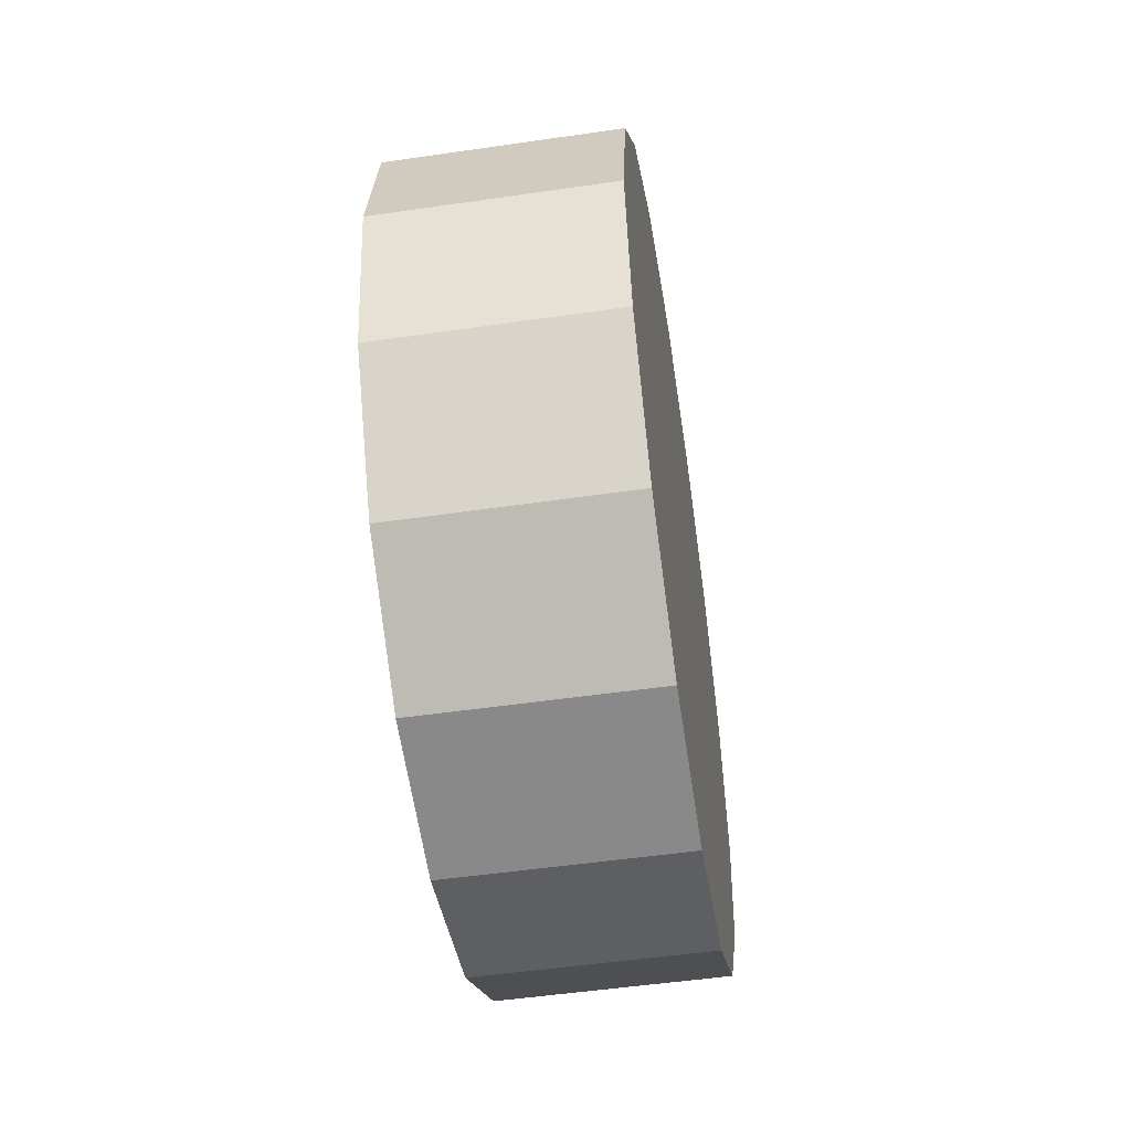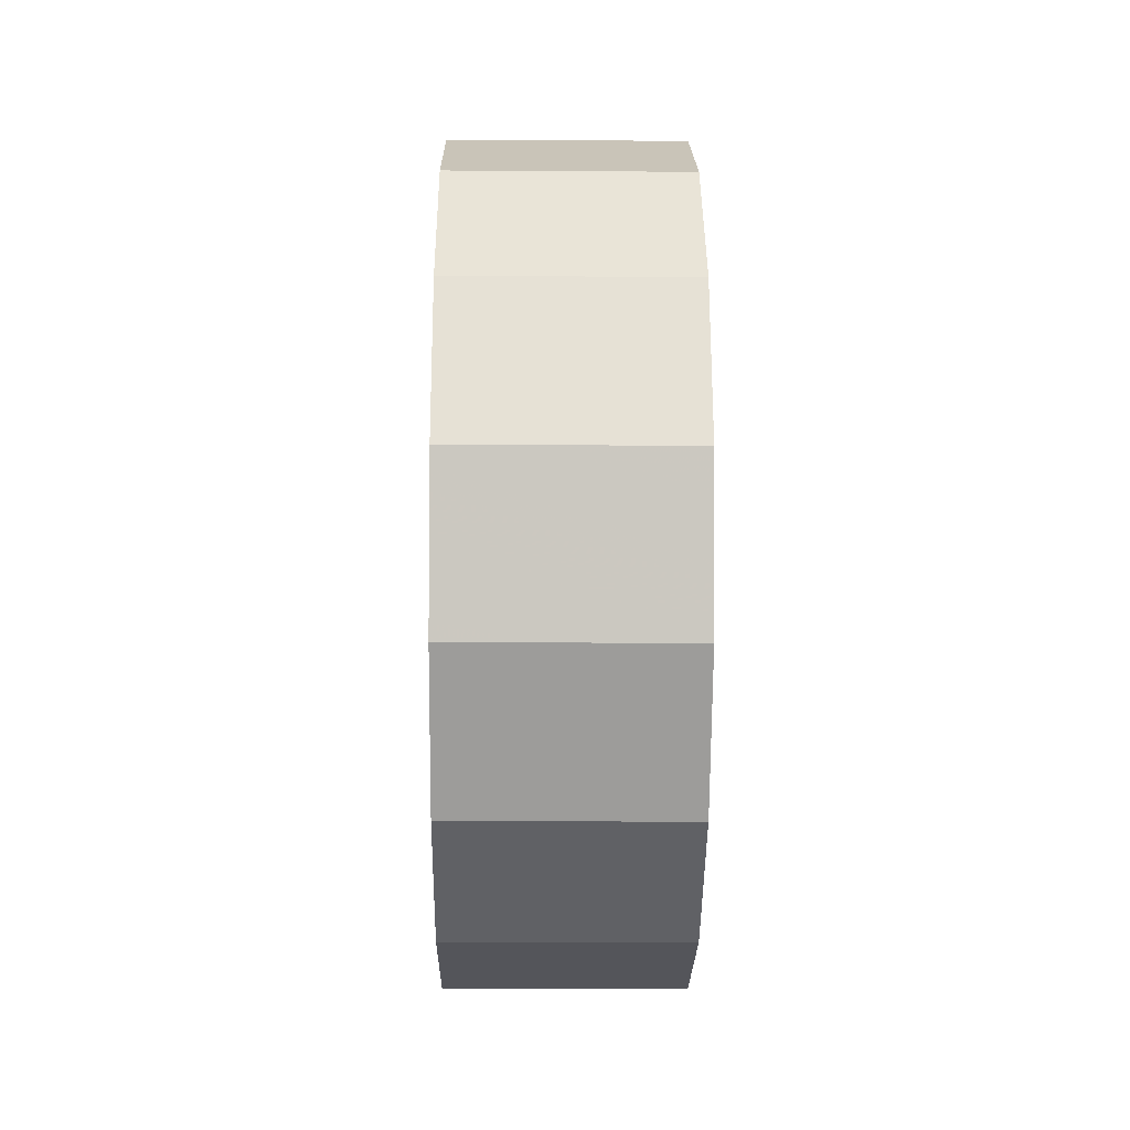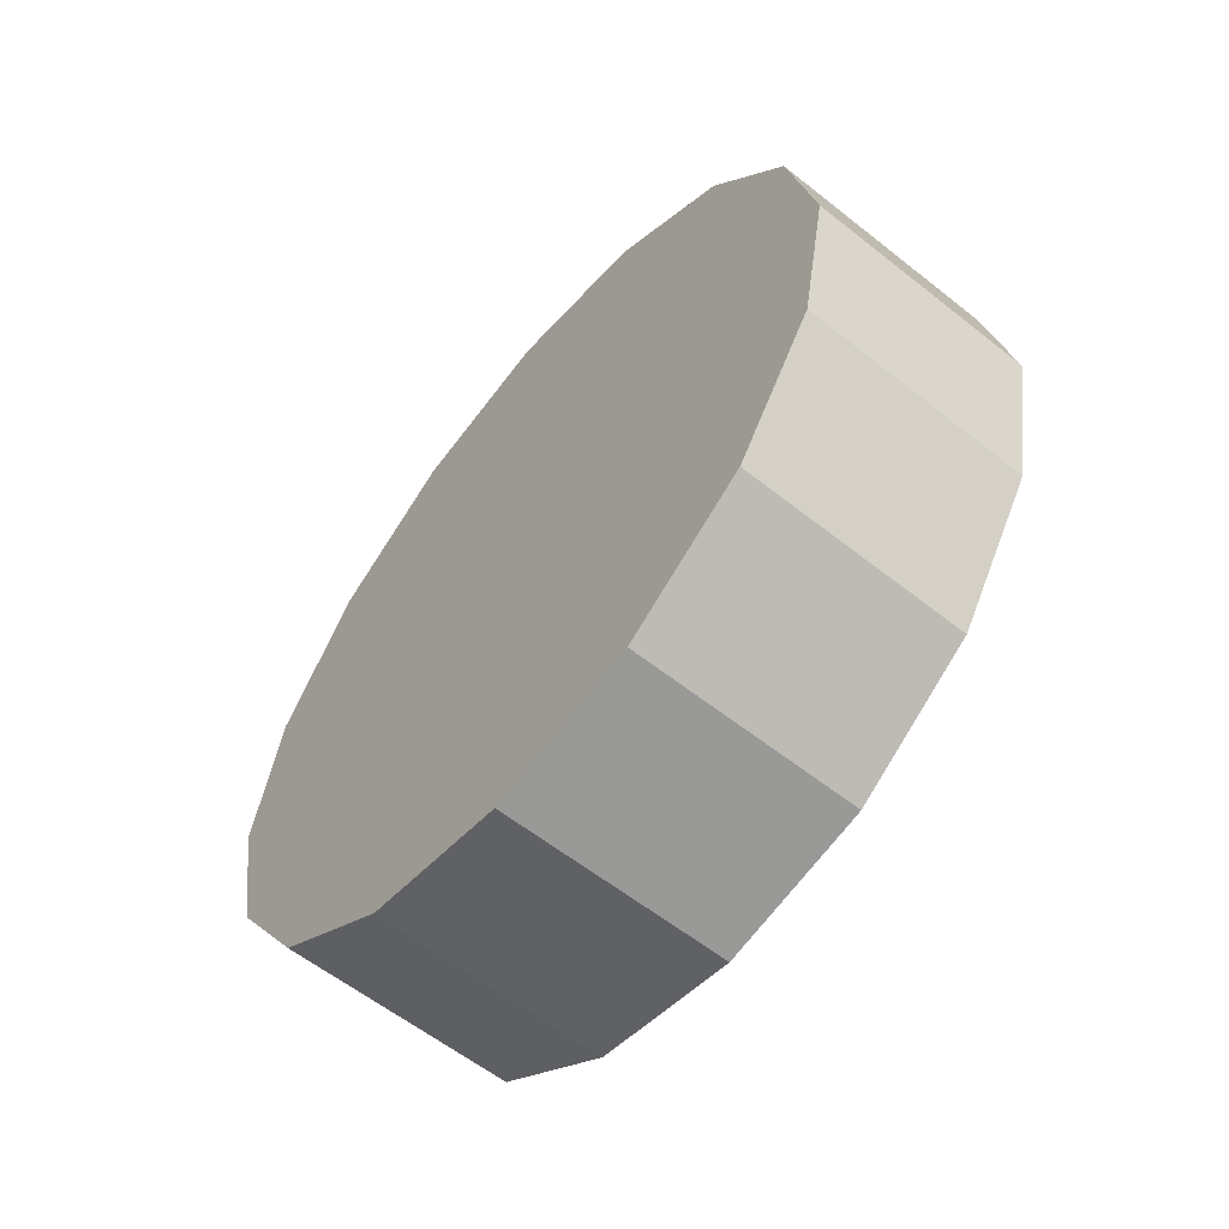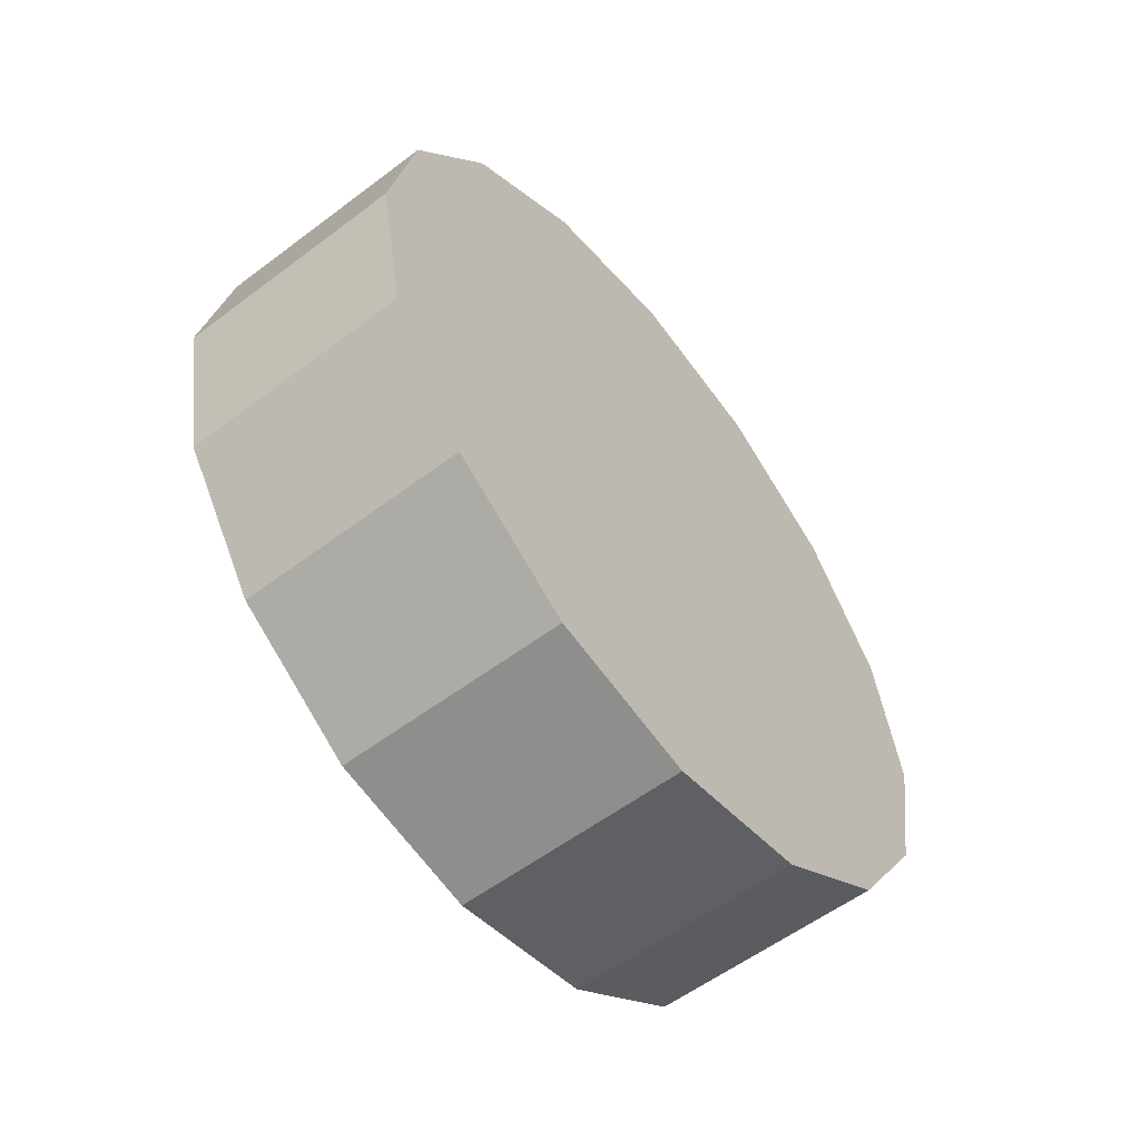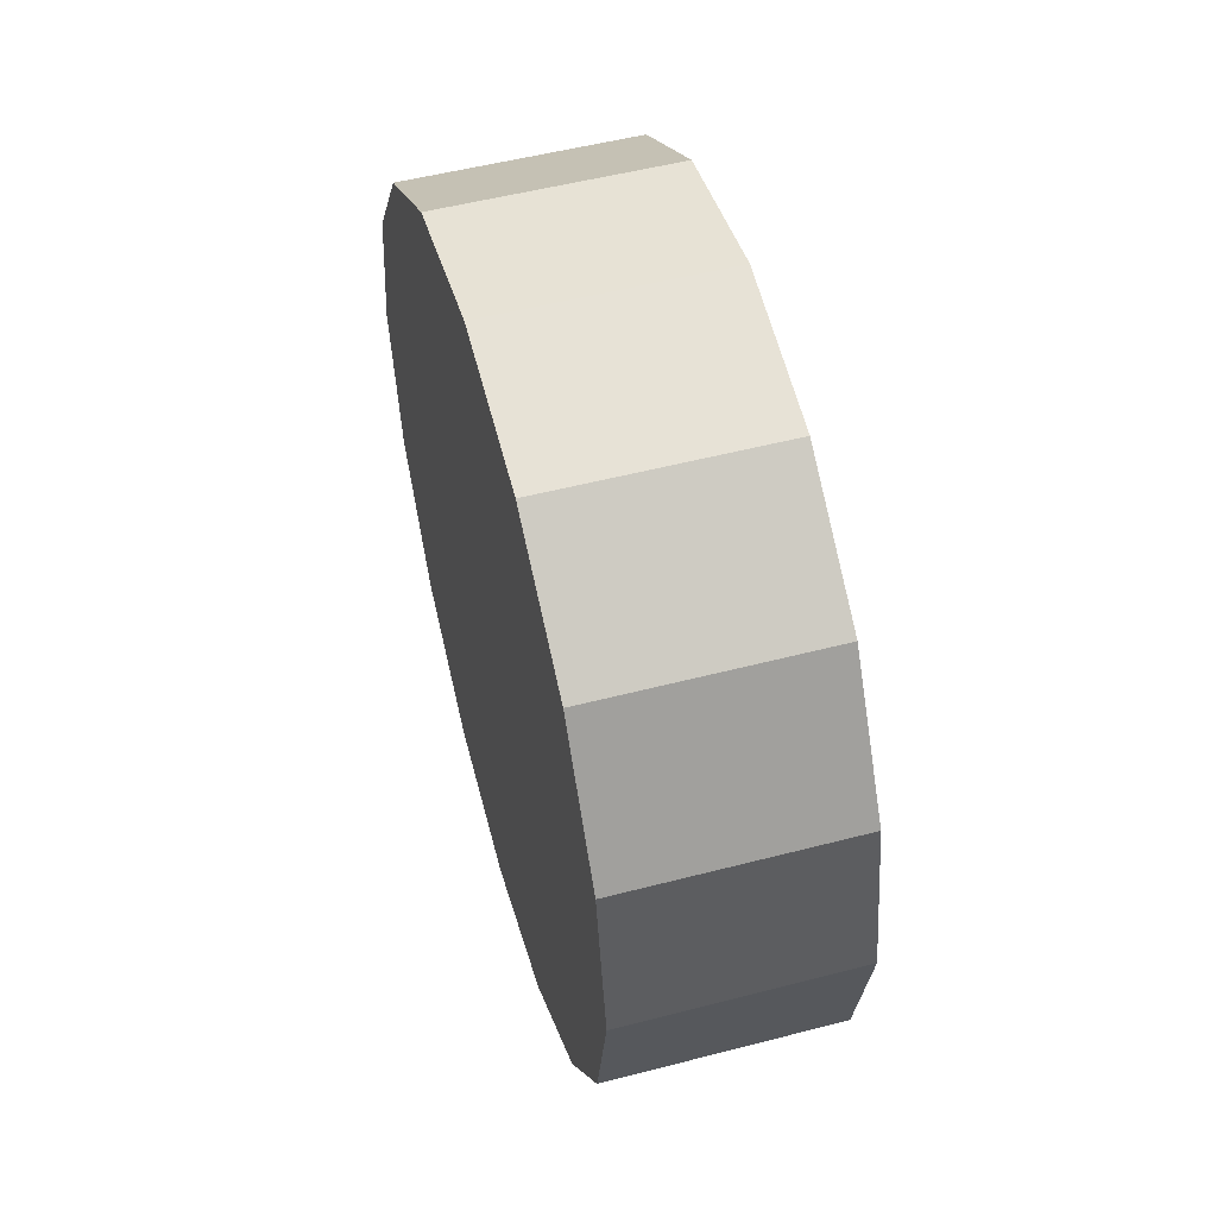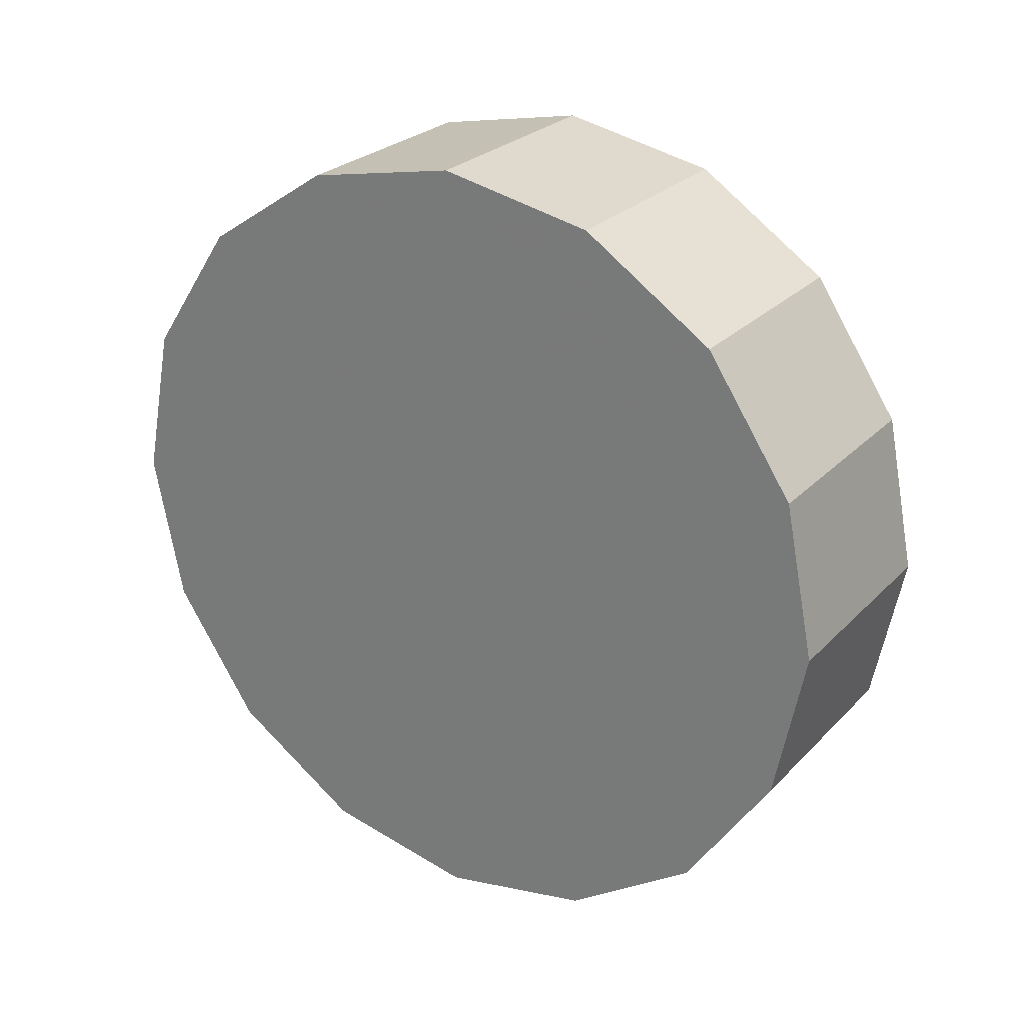
<metadata>
{"format":"obj","ext":"obj","renderer":"f3d","projection":"perspective","resolution":1024,"background":"white","views":[{"elev":-52.1,"azim":8.9,"up":"+Y"},{"elev":-13.7,"azim":179.2,"up":"+Z"},{"elev":-59.6,"azim":-39.1,"up":"+Z"},{"elev":-57.2,"azim":-141.9,"up":"+Y"},{"elev":53.1,"azim":164.5,"up":"+Y"},{"elev":26.1,"azim":123.1,"up":"+Y"}]}
</metadata>
<code>
v -2.258 -5.083 -1.632
v -2.258 -5.057 -1.637
v -2.258 -5.036 -1.652
v -2.258 -5.022 -1.673
v -2.258 -5.017 -1.698
v -2.258 -5.022 -1.724
v -2.258 -5.036 -1.745
v -2.258 -5.057 -1.759
v -2.258 -5.083 -1.764
v -2.258 -5.108 -1.759
v -2.258 -5.129 -1.745
v -2.258 -5.144 -1.724
v -2.258 -5.149 -1.698
v -2.258 -5.144 -1.673
v -2.258 -5.129 -1.652
v -2.258 -5.108 -1.637
v -2.258 -5.083 -1.698
v -2.258 -5.083 -1.698
v -2.258 -5.083 -1.698
v -2.258 -5.083 -1.698
v -2.258 -5.083 -1.698
v -2.258 -5.083 -1.698
v -2.258 -5.083 -1.698
v -2.258 -5.083 -1.698
v -2.258 -5.083 -1.698
v -2.258 -5.083 -1.698
v -2.258 -5.083 -1.698
v -2.258 -5.083 -1.698
v -2.258 -5.083 -1.698
v -2.258 -5.083 -1.698
v -2.258 -5.083 -1.698
v -2.258 -5.083 -1.698
v -2.295 -5.083 -1.632
v -2.295 -5.057 -1.637
v -2.295 -5.036 -1.652
v -2.295 -5.022 -1.673
v -2.295 -5.017 -1.698
v -2.295 -5.022 -1.724
v -2.295 -5.036 -1.745
v -2.295 -5.057 -1.759
v -2.295 -5.083 -1.764
v -2.295 -5.108 -1.759
v -2.295 -5.129 -1.745
v -2.295 -5.144 -1.724
v -2.295 -5.149 -1.698
v -2.295 -5.144 -1.673
v -2.295 -5.129 -1.652
v -2.295 -5.108 -1.637
v -2.295 -5.083 -1.698
v -2.295 -5.083 -1.698
v -2.295 -5.083 -1.698
v -2.295 -5.083 -1.698
v -2.295 -5.083 -1.698
v -2.295 -5.083 -1.698
v -2.295 -5.083 -1.698
v -2.295 -5.083 -1.698
v -2.295 -5.083 -1.698
v -2.295 -5.083 -1.698
v -2.295 -5.083 -1.698
v -2.295 -5.083 -1.698
v -2.295 -5.083 -1.698
v -2.295 -5.083 -1.698
v -2.295 -5.083 -1.698
v -2.295 -5.083 -1.698
f 33 34 49
f 49 34 50
f 34 35 50
f 50 35 51
f 35 36 51
f 51 36 52
f 36 37 52
f 52 37 53
f 37 38 53
f 53 38 54
f 38 39 54
f 54 39 55
f 39 40 55
f 55 40 56
f 40 41 56
f 56 41 57
f 41 42 57
f 57 42 58
f 42 43 58
f 58 43 59
f 43 44 59
f 59 44 60
f 44 45 60
f 60 45 61
f 45 46 61
f 61 46 62
f 46 47 62
f 62 47 63
f 47 48 63
f 63 48 64
f 48 33 64
f 64 33 49
f 2 1 17
f 2 17 18
f 3 2 18
f 3 18 19
f 4 3 19
f 4 19 20
f 5 4 20
f 5 20 21
f 6 5 21
f 6 21 22
f 7 6 22
f 7 22 23
f 8 7 23
f 8 23 24
f 9 8 24
f 9 24 25
f 10 9 25
f 10 25 26
f 11 10 26
f 11 26 27
f 12 11 27
f 12 27 28
f 13 12 28
f 13 28 29
f 14 13 29
f 14 29 30
f 15 14 30
f 15 30 31
f 16 15 31
f 16 31 32
f 1 16 32
f 1 32 17
f 49 50 17
f 17 50 18
f 50 51 18
f 18 51 19
f 51 52 19
f 19 52 20
f 52 53 20
f 20 53 21
f 53 54 21
f 21 54 22
f 54 55 22
f 22 55 23
f 55 56 23
f 23 56 24
f 56 57 24
f 24 57 25
f 57 58 25
f 25 58 26
f 58 59 26
f 26 59 27
f 59 60 27
f 27 60 28
f 60 61 28
f 28 61 29
f 61 62 29
f 29 62 30
f 62 63 30
f 30 63 31
f 63 64 31
f 31 64 32
f 64 49 32
f 32 49 17
f 1 2 33
f 33 2 34
f 2 3 34
f 34 3 35
f 3 4 35
f 35 4 36
f 4 5 36
f 36 5 37
f 5 6 37
f 37 6 38
f 6 7 38
f 38 7 39
f 7 8 39
f 39 8 40
f 8 9 40
f 40 9 41
f 9 10 41
f 41 10 42
f 10 11 42
f 42 11 43
f 11 12 43
f 43 12 44
f 12 13 44
f 44 13 45
f 13 14 45
f 45 14 46
f 14 15 46
f 46 15 47
f 15 16 47
f 47 16 48
f 16 1 48
f 48 1 33

</code>
